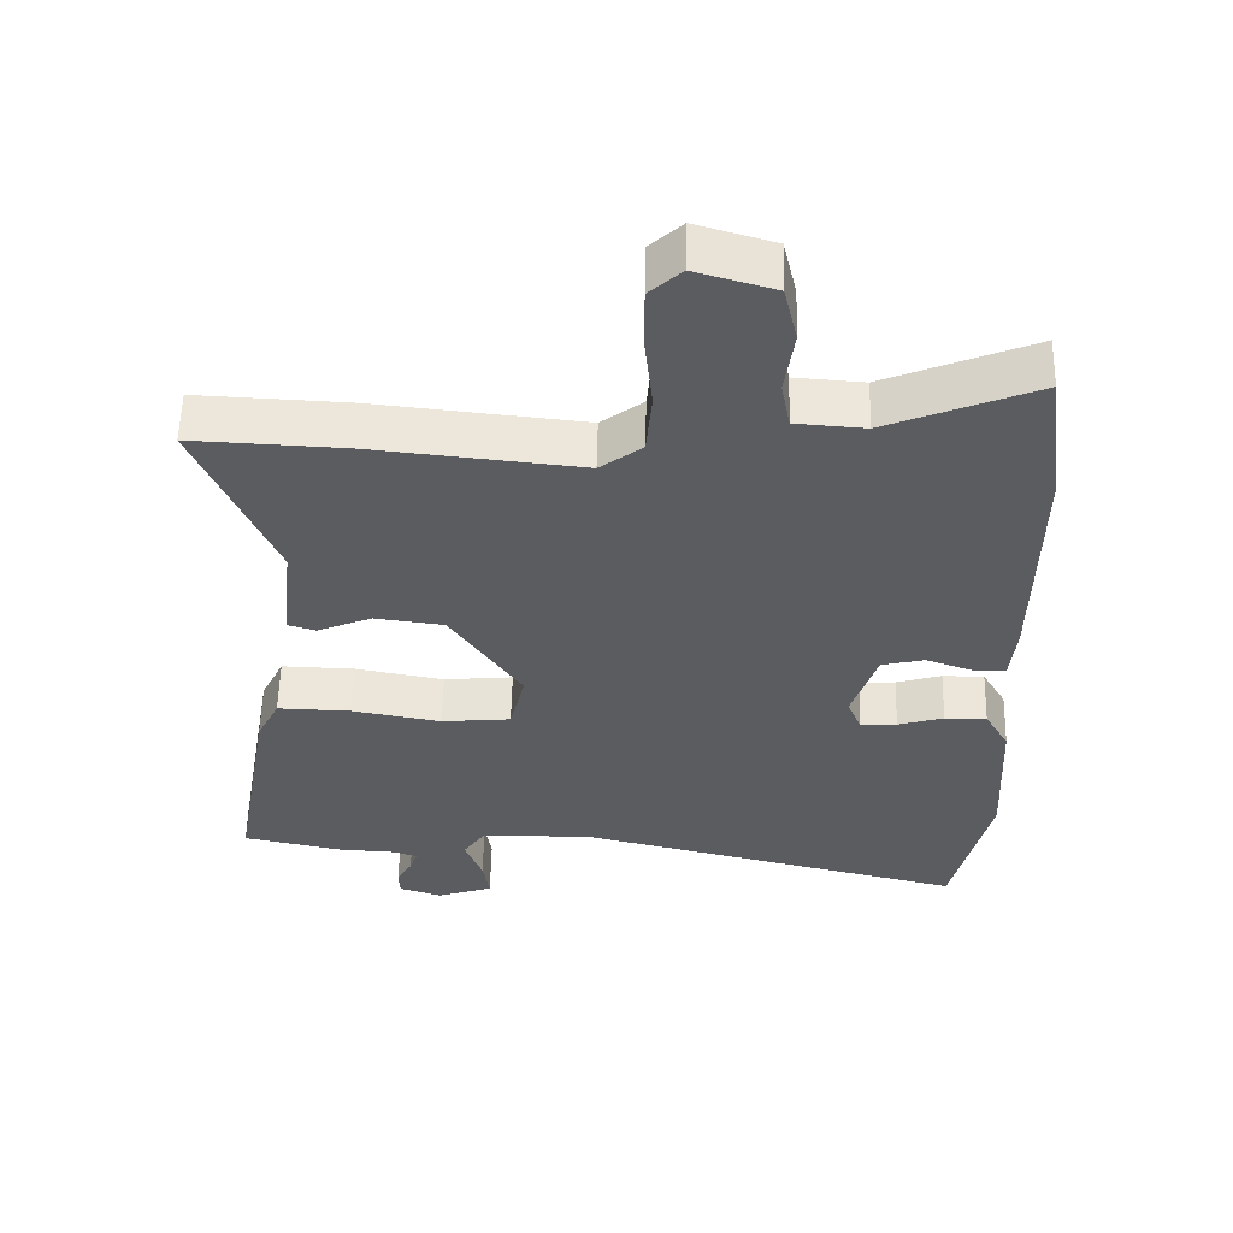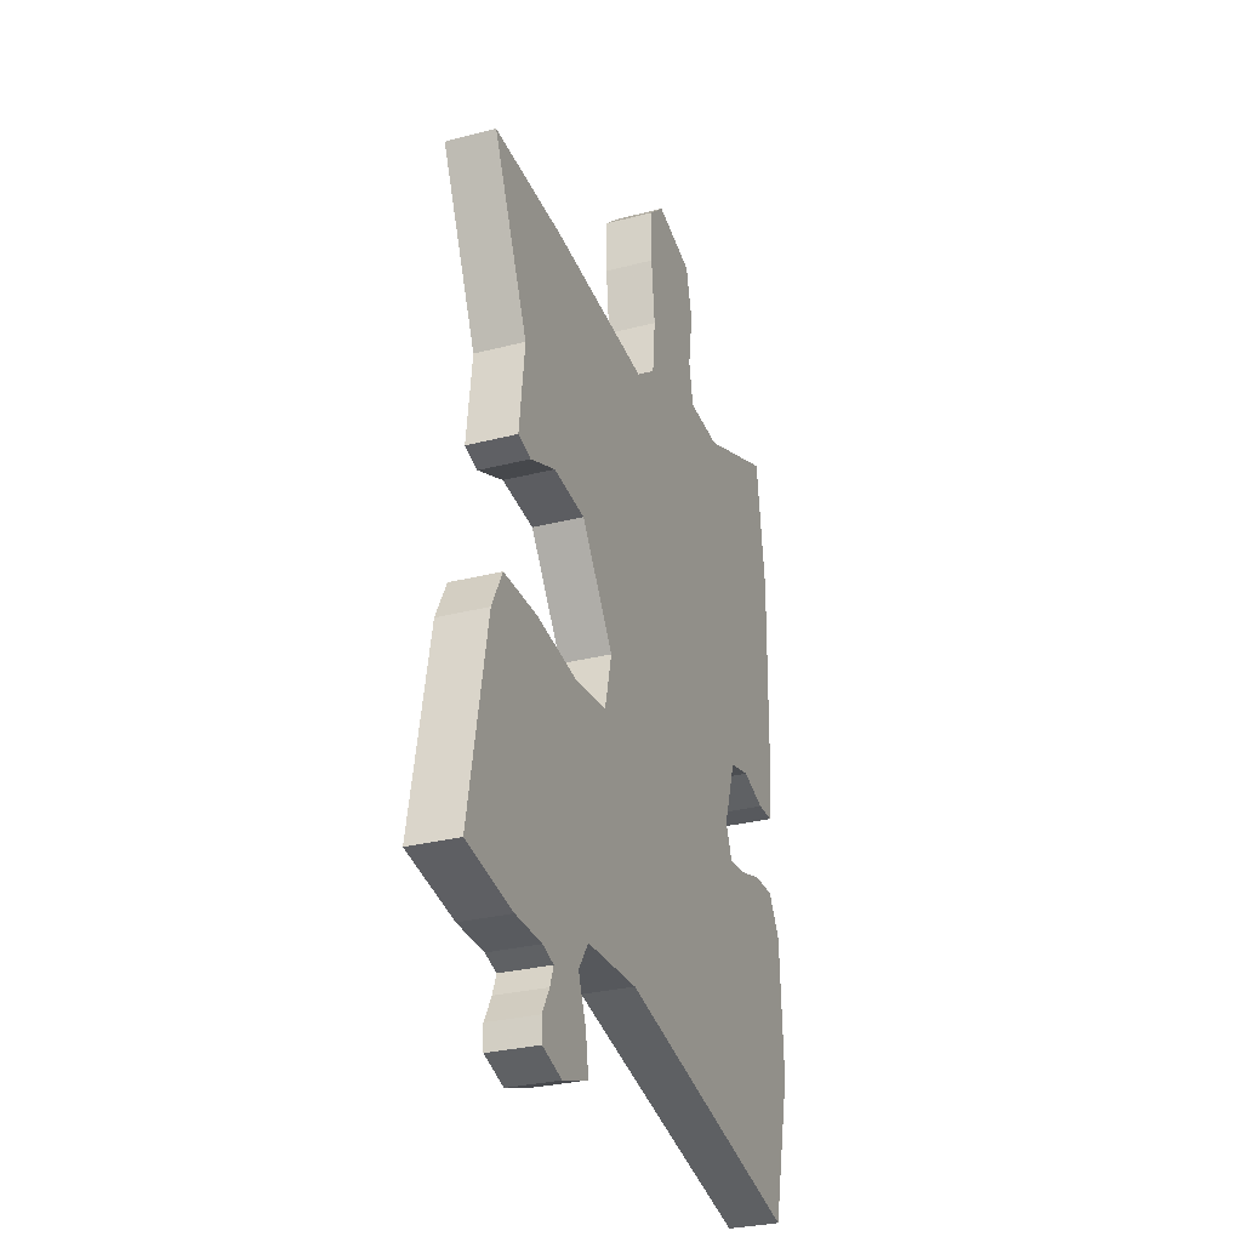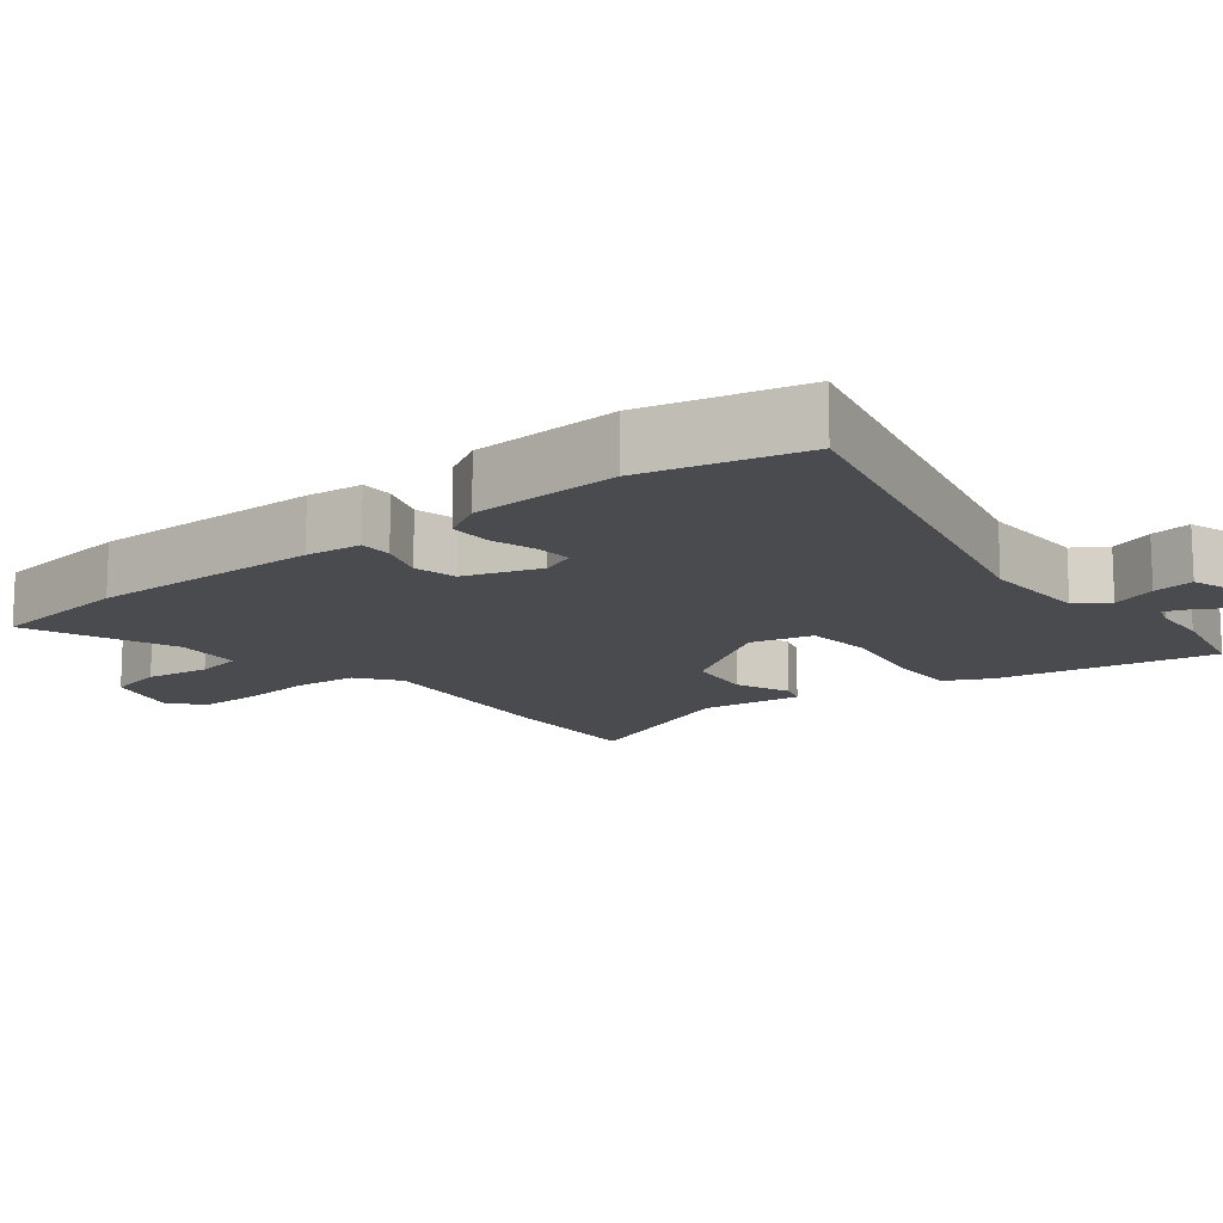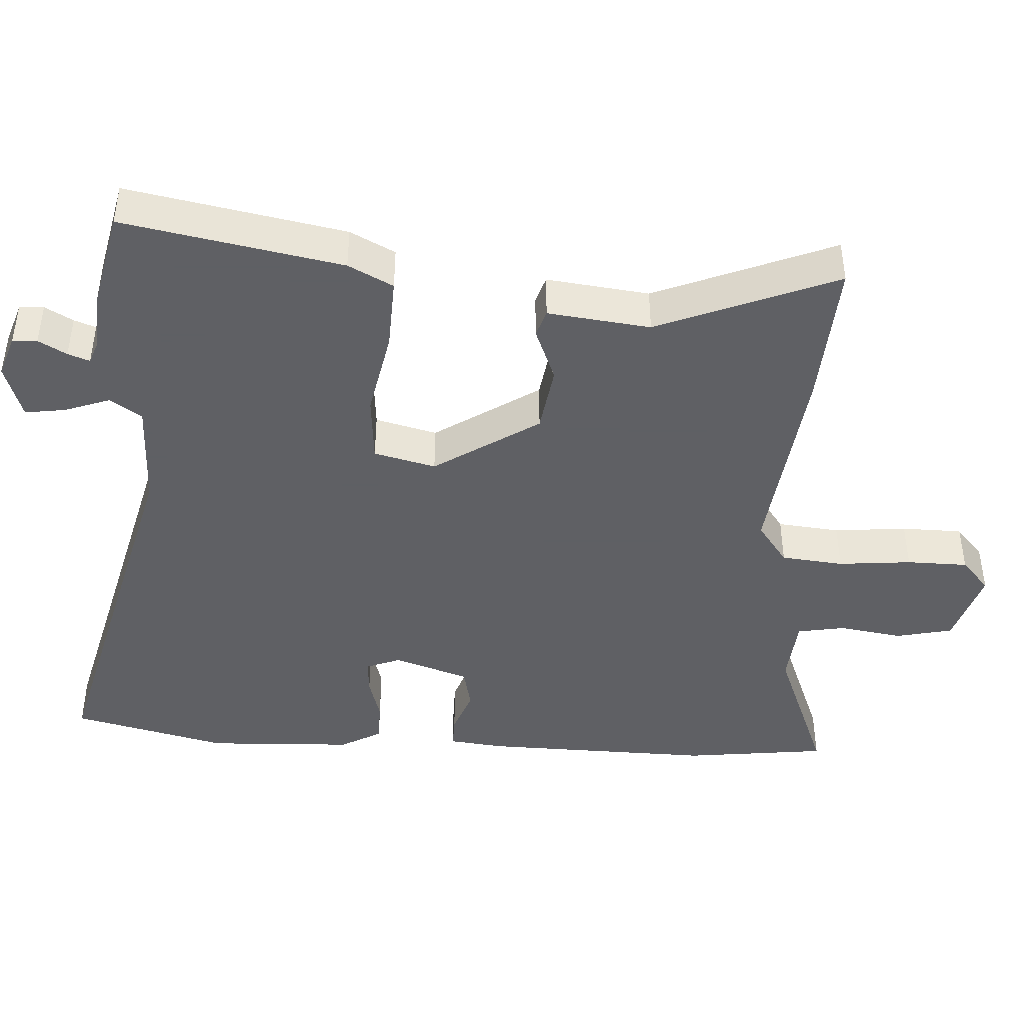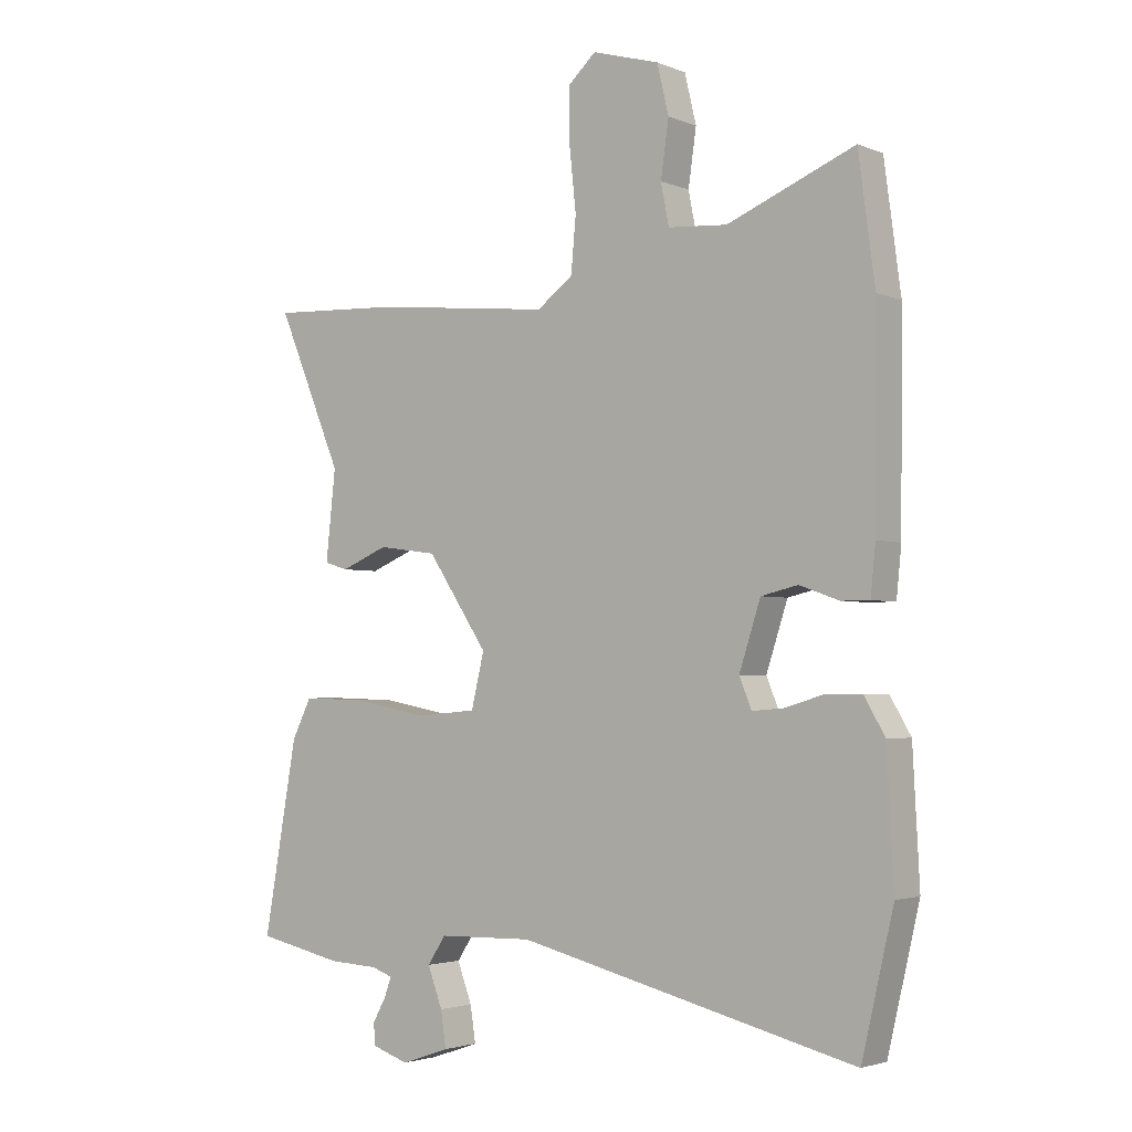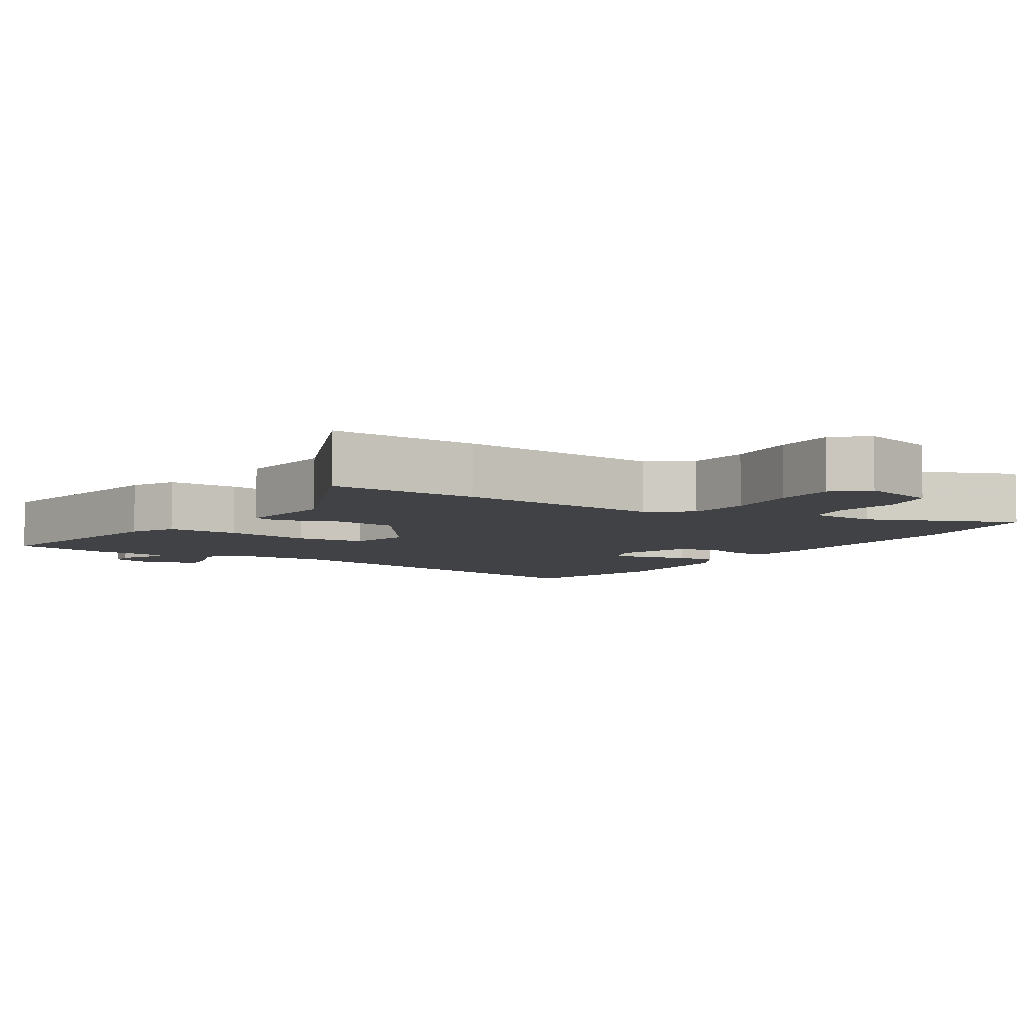
<metadata>
{"format":"obj","ext":"obj","renderer":"f3d","projection":"perspective","resolution":1024,"background":"white","views":[{"elev":56.1,"azim":1.3,"up":"+Z"},{"elev":-29.7,"azim":-69.2,"up":"+Z"},{"elev":-13.8,"azim":128.3,"up":"+Y"},{"elev":-43.2,"azim":-94.0,"up":"+Y"},{"elev":-2.8,"azim":36.7,"up":"+Z"},{"elev":-6.1,"azim":-32.3,"up":"+Y"}]}
</metadata>
<code>
v -0.449 0.07 -0.511
v -0.59 0.07 -0.481
v -0.535 0.07 -0.171
v -0.503 0.07 -0.107
v -0.4 0.07 -0.11
v -0.275 0.07 -0.133
v -0.177 0.07 -0.124
v -0.156 0.07 -0.036
v -0.255 0.07 0.111
v -0.352 0.07 0.124
v -0.429 0.07 0.092
v -0.468 0.07 0.104
v -0.452 0.07 0.25
v -0.559 0.07 0.503
v -0.347 0.07 0.493
v -0.053 0.07 0.462
v 0.006 0.07 0.506
v 0.014 0.07 0.595
v 0.003 0.07 0.699
v 0.003 0.07 0.786
v 0.048 0.07 0.827
v 0.158 0.07 0.795
v 0.177 0.07 0.715
v 0.164 0.07 0.624
v 0.177 0.07 0.557
v 0.274 0.07 0.55
v 0.482 0.07 0.635
v 0.509 0.07 0.432
v 0.506 0.07 0.104
v 0.498 0.07 0.025
v 0.452 0.07 0.025
v 0.387 0.07 0.048
v 0.327 0.07 0.034
v 0.292 0.07 -0.073
v 0.312 0.07 -0.122
v 0.363 0.07 -0.118
v 0.427 0.07 -0.099
v 0.486 0.07 -0.099
v 0.52 0.07 -0.157
v 0.531 0.07 -0.367
v 0.479 0.07 -0.589
v -0.074 0.07 -0.455
v -0.229 0.07 -0.459
v -0.259 0.07 -0.504
v -0.235 0.07 -0.568
v -0.226 0.07 -0.626
v -0.305 0.07 -0.653
v -0.365 0.07 -0.633
v -0.367 0.07 -0.598
v -0.345 0.07 -0.558
v -0.334 0.07 -0.527
v -0.368 0.07 -0.515
v -0.449 0 -0.511
v -0.59 0 -0.481
v -0.535 0 -0.171
v -0.503 0 -0.107
v -0.4 0 -0.11
v -0.275 0 -0.133
v -0.177 0 -0.124
v -0.156 0 -0.036
v -0.255 0 0.111
v -0.352 0 0.124
v -0.429 0 0.092
v -0.468 0 0.104
v -0.452 0 0.25
v -0.559 0 0.503
v -0.347 0 0.493
v -0.053 0 0.462
v 0.006 0 0.506
v 0.014 0 0.595
v 0.003 0 0.699
v 0.003 0 0.786
v 0.048 0 0.827
v 0.158 0 0.795
v 0.177 0 0.715
v 0.164 0 0.624
v 0.177 0 0.557
v 0.274 0 0.55
v 0.482 0 0.635
v 0.509 0 0.432
v 0.506 0 0.104
v 0.498 0 0.025
v 0.452 0 0.025
v 0.387 0 0.048
v 0.327 0 0.034
v 0.292 0 -0.073
v 0.312 0 -0.122
v 0.363 0 -0.118
v 0.427 0 -0.099
v 0.486 0 -0.099
v 0.52 0 -0.157
v 0.531 0 -0.367
v 0.479 0 -0.589
v -0.074 0 -0.455
v -0.229 0 -0.459
v -0.259 0 -0.504
v -0.235 0 -0.568
v -0.226 0 -0.626
v -0.305 0 -0.653
v -0.365 0 -0.633
v -0.367 0 -0.598
v -0.345 0 -0.558
v -0.334 0 -0.527
v -0.368 0 -0.515
f 47 48 49 50
f 47 50 51
f 44 45 46 47
f 44 47 51
f 43 44 51 52
f 39 40 41 42
f 39 42 43
f 36 37 38 39
f 35 36 39 43
f 34 35 43 52
f 29 30 31 32
f 29 32 33
f 26 27 28 29
f 25 26 29 33
f 21 22 23 24
f 21 24 25
f 18 19 20 21
f 17 18 21 25
f 16 17 25 33
f 13 14 15 16
f 10 11 12 13
f 9 10 13 16
f 8 9 16 33
f 3 4 5 6
f 3 6 7
f 2 3 7
f 1 2 7
f 52 1 7
f 34 52 7
f 7 8 33 34
f 102 101 100 99
f 103 102 99
f 99 98 97 96
f 103 99 96
f 104 103 96 95
f 94 93 92 91
f 95 94 91
f 91 90 89 88
f 95 91 88 87
f 104 95 87 86
f 84 83 82 81
f 85 84 81
f 81 80 79 78
f 85 81 78 77
f 76 75 74 73
f 77 76 73
f 73 72 71 70
f 77 73 70 69
f 85 77 69 68
f 68 67 66 65
f 65 64 63 62
f 68 65 62 61
f 85 68 61 60
f 58 57 56 55
f 59 58 55
f 59 55 54
f 59 54 53
f 59 53 104
f 59 104 86
f 86 85 60 59
f 1 53 54 2
f 2 54 55 3
f 3 55 56 4
f 4 56 57 5
f 5 57 58 6
f 6 58 59 7
f 7 59 60 8
f 8 60 61 9
f 9 61 62 10
f 10 62 63 11
f 11 63 64 12
f 12 64 65 13
f 13 65 66 14
f 14 66 67 15
f 15 67 68 16
f 16 68 69 17
f 17 69 70 18
f 18 70 71 19
f 19 71 72 20
f 20 72 73 21
f 21 73 74 22
f 22 74 75 23
f 23 75 76 24
f 24 76 77 25
f 25 77 78 26
f 26 78 79 27
f 27 79 80 28
f 28 80 81 29
f 29 81 82 30
f 30 82 83 31
f 31 83 84 32
f 32 84 85 33
f 33 85 86 34
f 34 86 87 35
f 35 87 88 36
f 36 88 89 37
f 37 89 90 38
f 38 90 91 39
f 39 91 92 40
f 40 92 93 41
f 41 93 94 42
f 42 94 95 43
f 43 95 96 44
f 44 96 97 45
f 45 97 98 46
f 46 98 99 47
f 47 99 100 48
f 48 100 101 49
f 49 101 102 50
f 50 102 103 51
f 51 103 104 52
f 52 104 53 1

</code>
